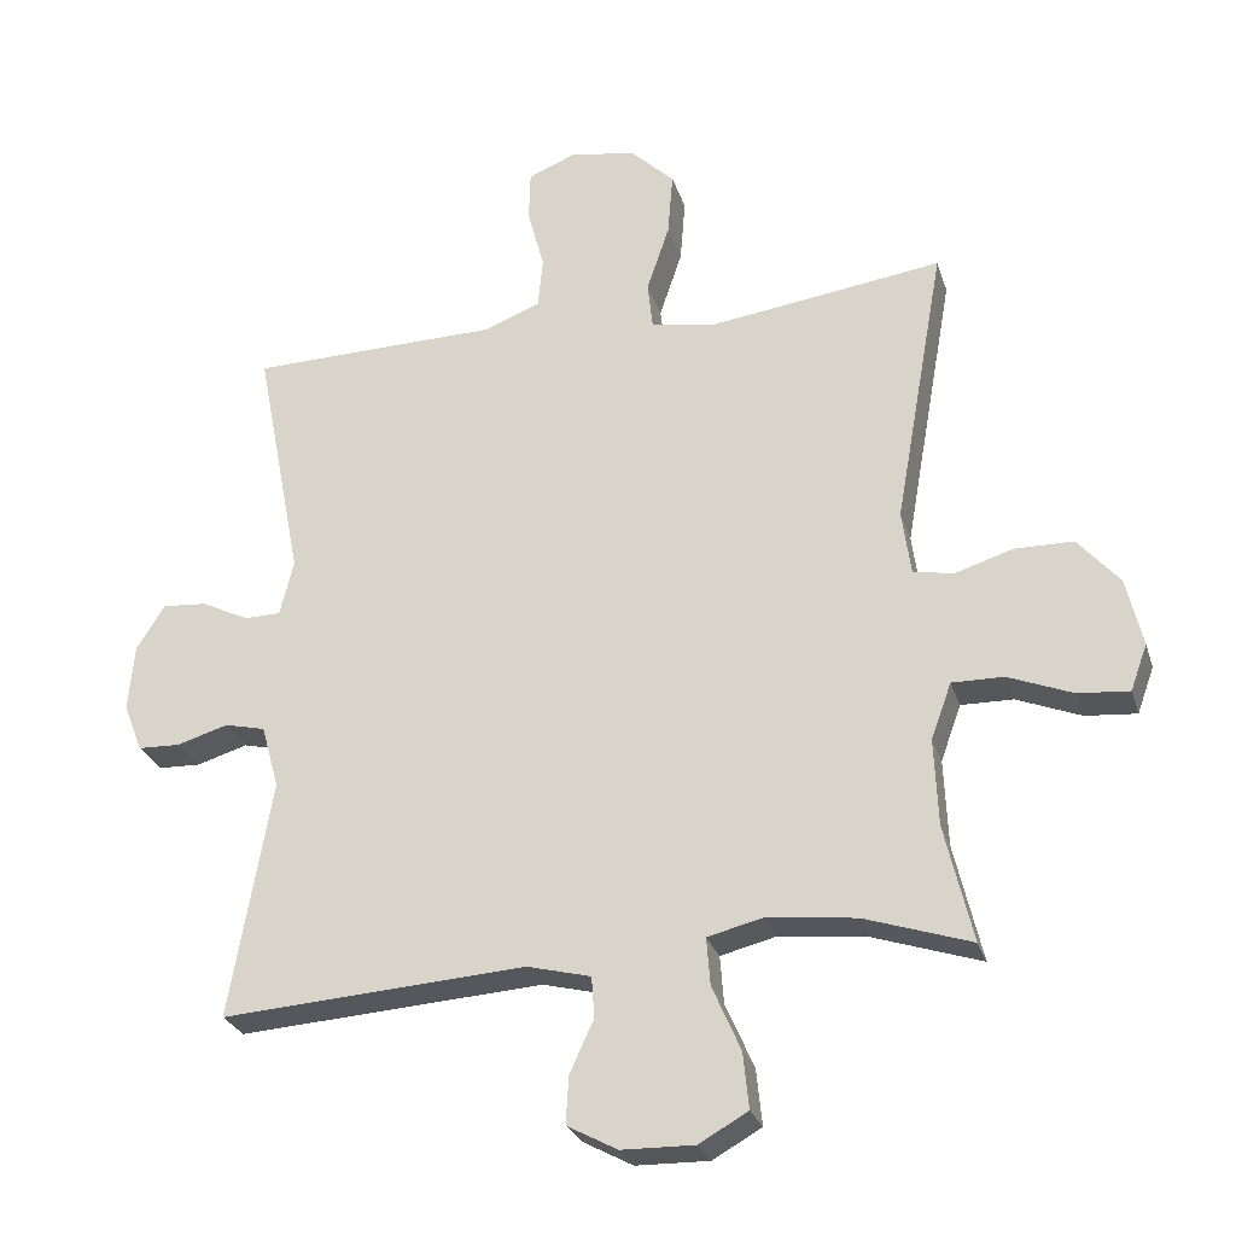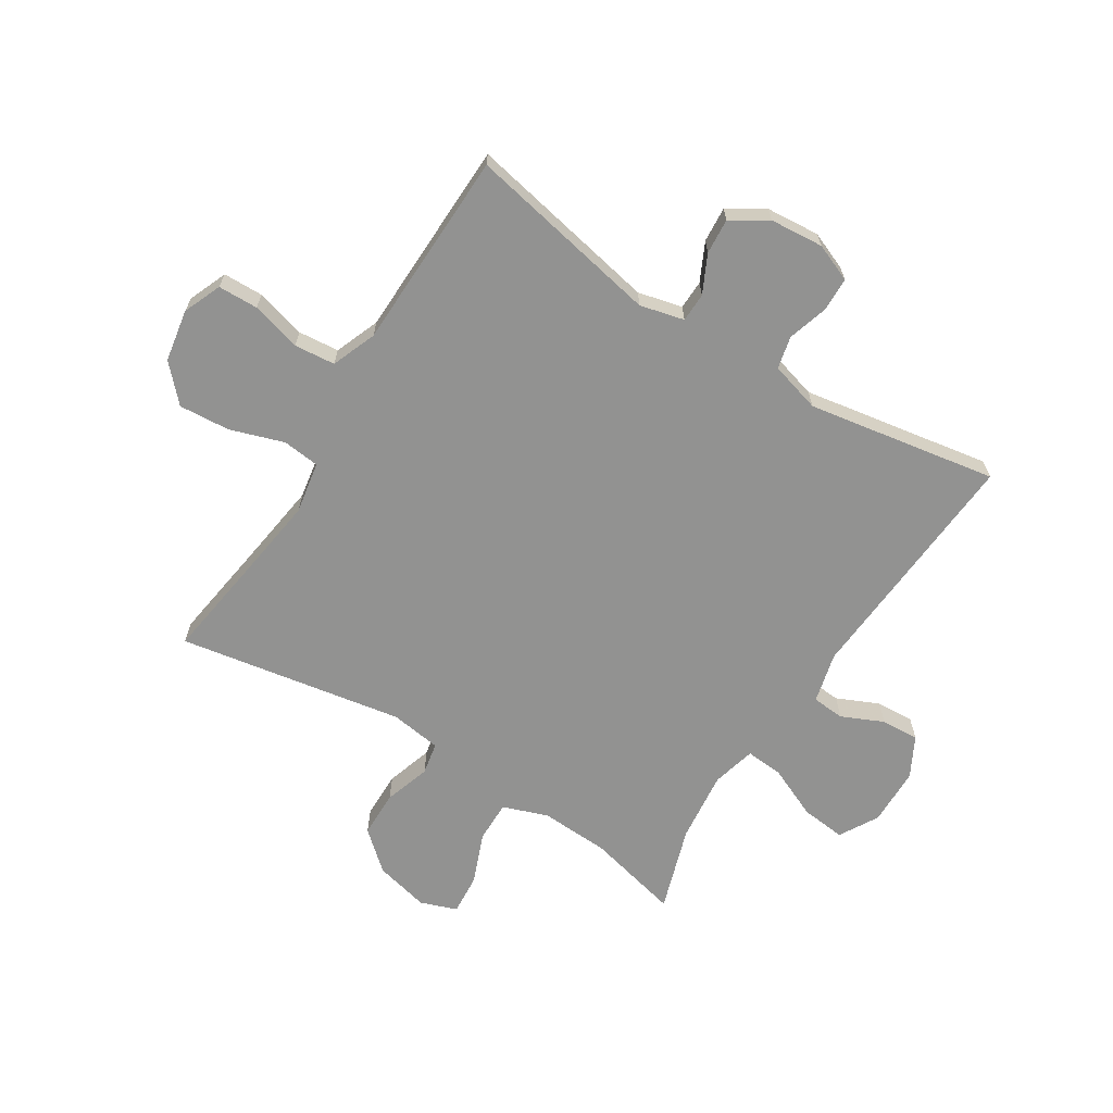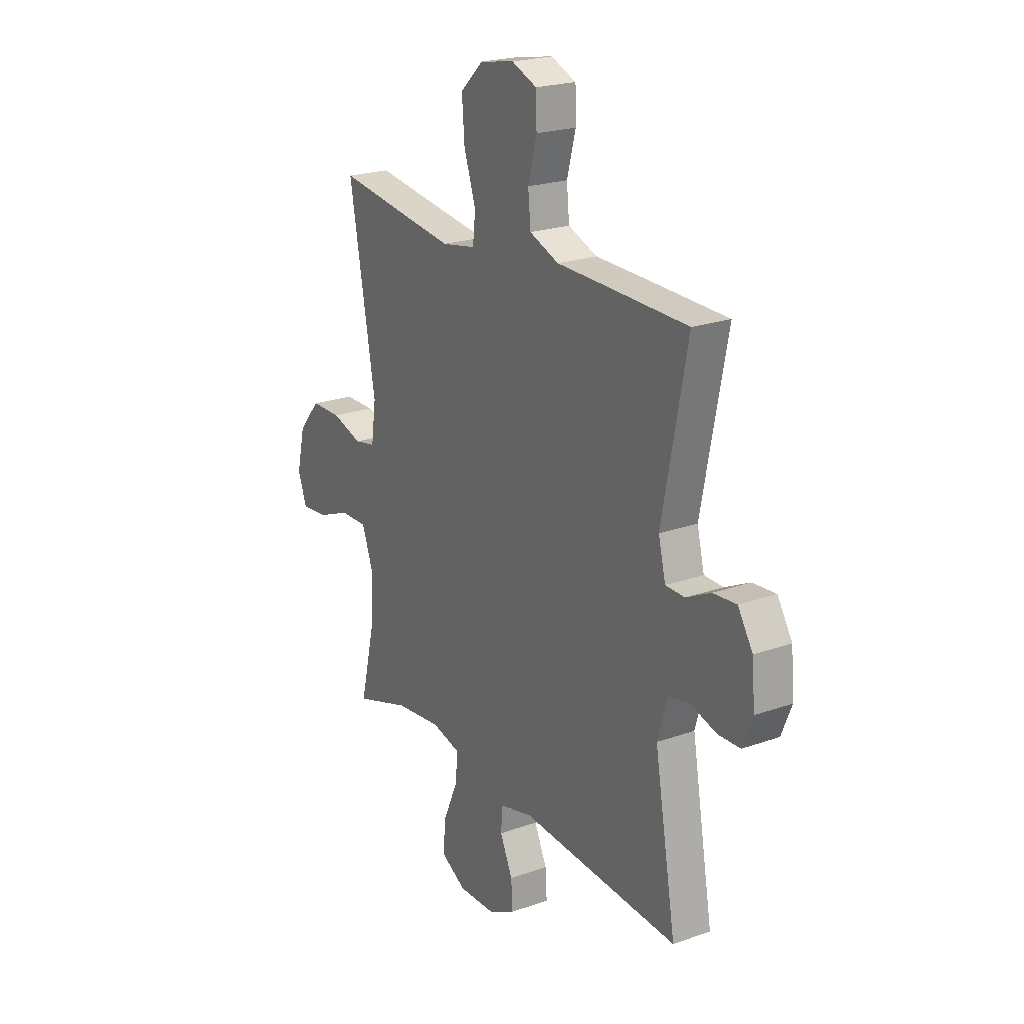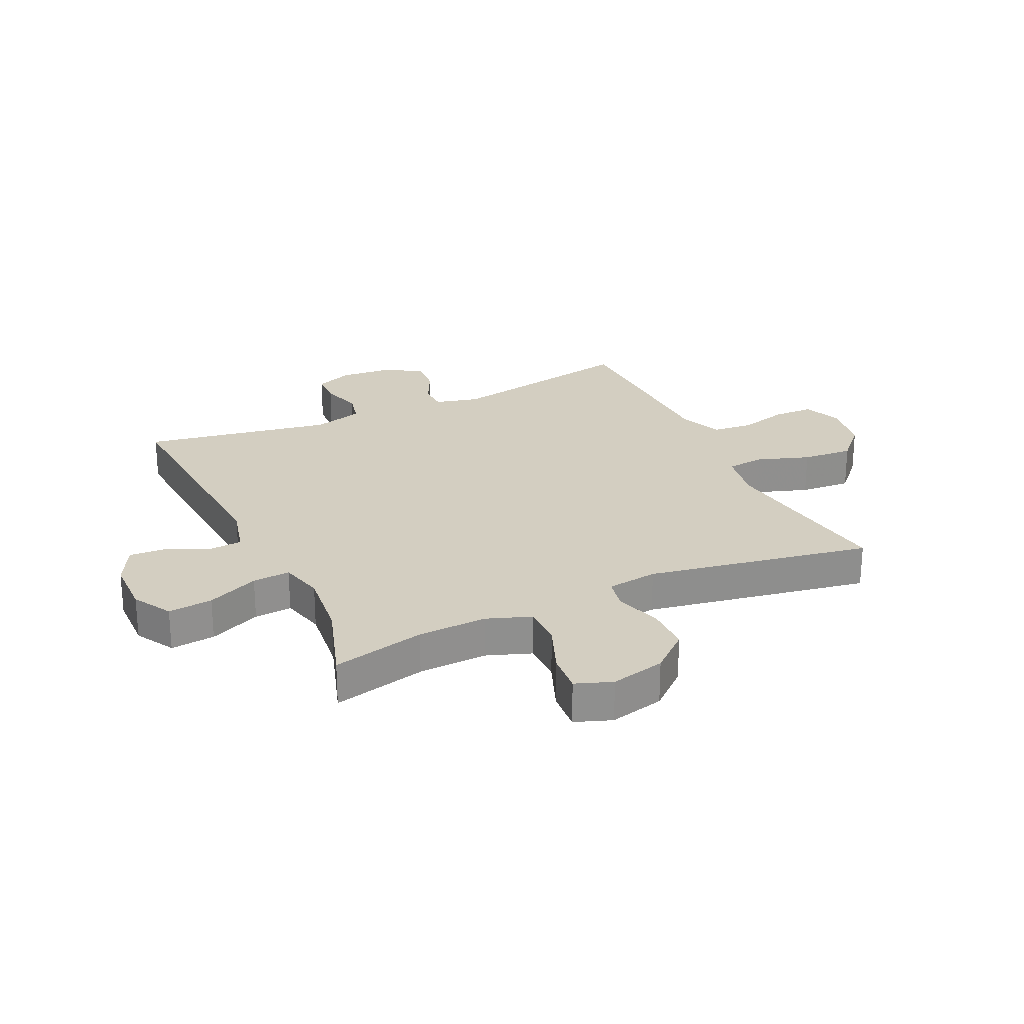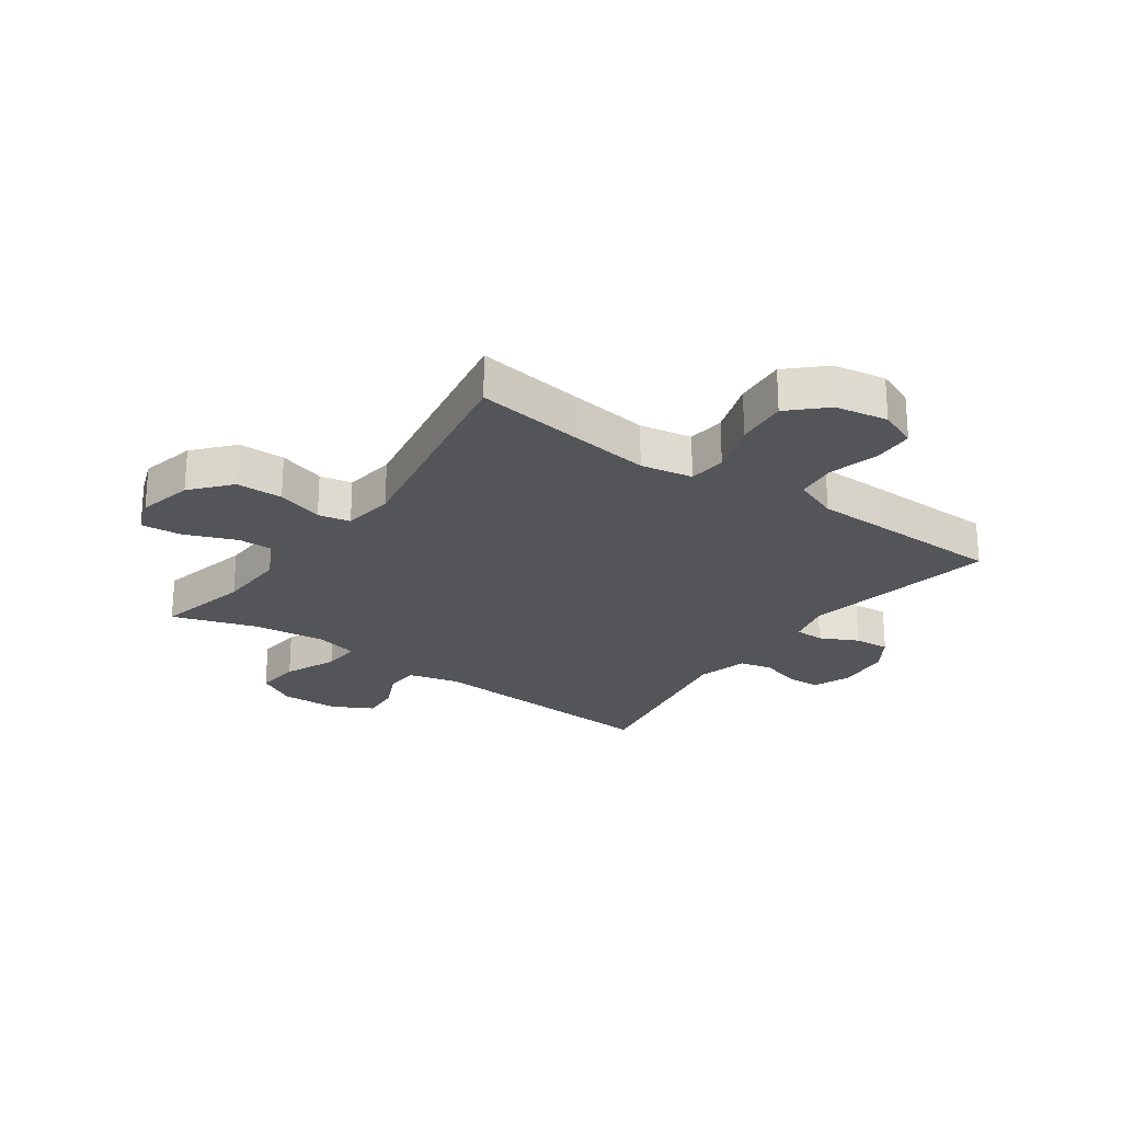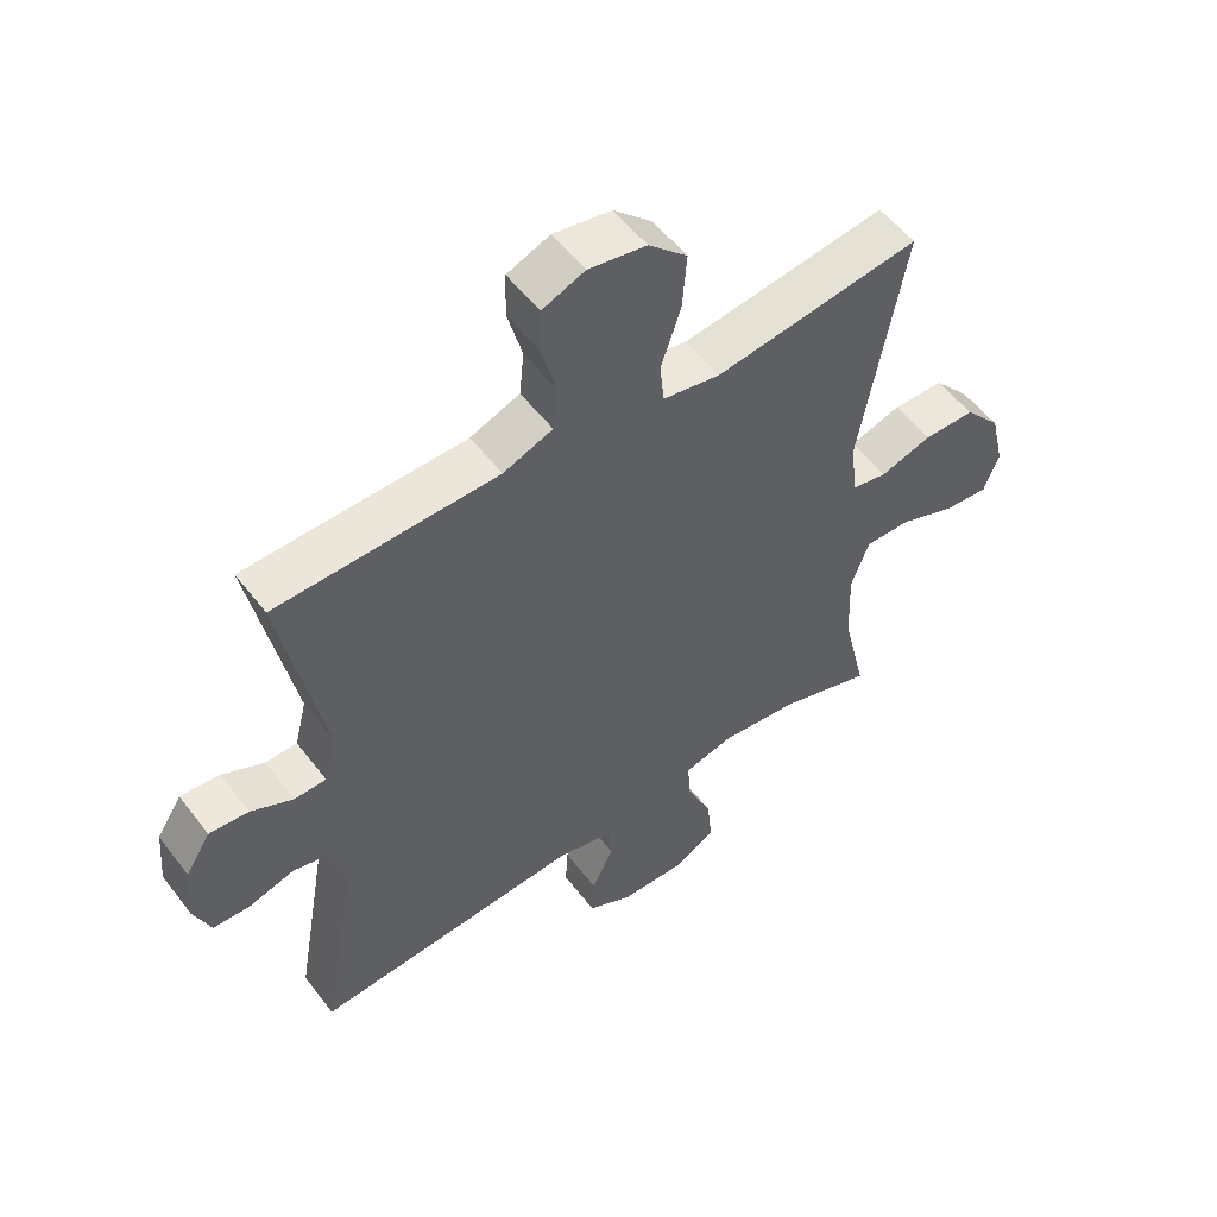
<metadata>
{"format":"obj","ext":"obj","renderer":"f3d","projection":"perspective","resolution":1024,"background":"white","views":[{"elev":-27.0,"azim":-164.0,"up":"+Z"},{"elev":-66.2,"azim":57.6,"up":"+Y"},{"elev":22.1,"azim":58.2,"up":"+Z"},{"elev":25.1,"azim":-115.2,"up":"+Y"},{"elev":-24.4,"azim":-35.3,"up":"+Y"},{"elev":54.2,"azim":143.4,"up":"+Z"}]}
</metadata>
<code>
v -0.5 0.07 -0.5
v -0.462 0.07 -0.339
v -0.457 0.07 -0.22
v -0.485 0.07 -0.143
v -0.556 0.07 -0.144
v -0.644 0.07 -0.179
v -0.714 0.07 -0.185
v -0.737 0.07 -0.122
v -0.715 0.07 -0.028
v -0.658 0.07 0.038
v -0.578 0.07 0.039
v -0.498 0.07 0.014
v -0.443 0.07 0.025
v -0.431 0.07 0.113
v -0.5 0.07 0.5
v -0.314 0.07 0.474
v -0.18 0.07 0.456
v -0.091 0.07 0.472
v -0.084 0.07 0.536
v -0.115 0.07 0.628
v -0.122 0.07 0.716
v -0.062 0.07 0.773
v 0.028 0.07 0.789
v 0.094 0.07 0.762
v 0.096 0.07 0.693
v 0.073 0.07 0.607
v 0.08 0.07 0.537
v 0.157 0.07 0.507
v 0.272 0.07 0.505
v 0.5 0.07 0.5
v 0.435 0.07 0.166
v 0.454 0.07 0.09
v 0.504 0.07 0.089
v 0.569 0.07 0.121
v 0.63 0.07 0.126
v 0.669 0.07 0.064
v 0.677 0.07 -0.028
v 0.651 0.07 -0.093
v 0.593 0.07 -0.095
v 0.523 0.07 -0.074
v 0.467 0.07 -0.087
v 0.443 0.07 -0.174
v 0.5 0.07 -0.5
v 0.082 0.07 -0.472
v -0.005 0.07 -0.494
v -0.009 0.07 -0.55
v 0.024 0.07 -0.622
v 0.028 0.07 -0.687
v -0.041 0.07 -0.724
v -0.141 0.07 -0.726
v -0.208 0.07 -0.688
v -0.2 0.07 -0.611
v -0.161 0.07 -0.522
v -0.156 0.07 -0.457
v -0.232 0.07 -0.438
v -0.354 0.07 -0.452
v -0.5 0 -0.5
v -0.462 0 -0.339
v -0.457 0 -0.22
v -0.485 0 -0.143
v -0.556 0 -0.144
v -0.644 0 -0.179
v -0.714 0 -0.185
v -0.737 0 -0.122
v -0.715 0 -0.028
v -0.658 0 0.038
v -0.578 0 0.039
v -0.498 0 0.014
v -0.443 0 0.025
v -0.431 0 0.113
v -0.5 0 0.5
v -0.314 0 0.474
v -0.18 0 0.456
v -0.091 0 0.472
v -0.084 0 0.536
v -0.115 0 0.628
v -0.122 0 0.716
v -0.062 0 0.773
v 0.028 0 0.789
v 0.094 0 0.762
v 0.096 0 0.693
v 0.073 0 0.607
v 0.08 0 0.537
v 0.157 0 0.507
v 0.272 0 0.505
v 0.5 0 0.5
v 0.435 0 0.166
v 0.454 0 0.09
v 0.504 0 0.089
v 0.569 0 0.121
v 0.63 0 0.126
v 0.669 0 0.064
v 0.677 0 -0.028
v 0.651 0 -0.093
v 0.593 0 -0.095
v 0.523 0 -0.074
v 0.467 0 -0.087
v 0.443 0 -0.174
v 0.5 0 -0.5
v 0.082 0 -0.472
v -0.005 0 -0.494
v -0.009 0 -0.55
v 0.024 0 -0.622
v 0.028 0 -0.687
v -0.041 0 -0.724
v -0.141 0 -0.726
v -0.208 0 -0.688
v -0.2 0 -0.611
v -0.161 0 -0.522
v -0.156 0 -0.457
v -0.232 0 -0.438
v -0.354 0 -0.452
f 51 52 53
f 50 51 53
f 49 50 53
f 48 49 53
f 47 48 53
f 46 47 53
f 45 46 53 54
f 44 45 54 55
f 42 43 44 55
f 38 39 40
f 37 38 40
f 36 37 40
f 35 36 40
f 34 35 40
f 33 34 40
f 32 33 40 41
f 42 55 56
f 41 42 56
f 32 41 56
f 31 32 56
f 24 25 26
f 23 24 26
f 22 23 26
f 21 22 26
f 20 21 26
f 19 20 26
f 18 19 26 27
f 14 15 16
f 13 14 16 17
f 10 11 12
f 9 10 12
f 8 9 12
f 7 8 12
f 6 7 12
f 5 6 12
f 4 5 12 13
f 13 17 18
f 4 13 18
f 3 4 18
f 56 1 2
f 31 56 2
f 30 31 2
f 29 30 2
f 28 29 2
f 18 27 28
f 3 18 28
f 2 3 28
f 109 108 107
f 109 107 106
f 109 106 105
f 109 105 104
f 109 104 103
f 109 103 102
f 110 109 102 101
f 111 110 101 100
f 111 100 99 98
f 96 95 94
f 96 94 93
f 96 93 92
f 96 92 91
f 96 91 90
f 96 90 89
f 97 96 89 88
f 112 111 98
f 112 98 97
f 112 97 88
f 112 88 87
f 82 81 80
f 82 80 79
f 82 79 78
f 82 78 77
f 82 77 76
f 82 76 75
f 83 82 75 74
f 72 71 70
f 73 72 70 69
f 68 67 66
f 68 66 65
f 68 65 64
f 68 64 63
f 68 63 62
f 68 62 61
f 69 68 61 60
f 74 73 69
f 74 69 60
f 74 60 59
f 58 57 112
f 58 112 87
f 58 87 86
f 58 86 85
f 58 85 84
f 84 83 74
f 84 74 59
f 84 59 58
f 1 57 58 2
f 2 58 59 3
f 3 59 60 4
f 4 60 61 5
f 5 61 62 6
f 6 62 63 7
f 7 63 64 8
f 8 64 65 9
f 9 65 66 10
f 10 66 67 11
f 11 67 68 12
f 12 68 69 13
f 13 69 70 14
f 14 70 71 15
f 15 71 72 16
f 16 72 73 17
f 17 73 74 18
f 18 74 75 19
f 19 75 76 20
f 20 76 77 21
f 21 77 78 22
f 22 78 79 23
f 23 79 80 24
f 24 80 81 25
f 25 81 82 26
f 26 82 83 27
f 27 83 84 28
f 28 84 85 29
f 29 85 86 30
f 30 86 87 31
f 31 87 88 32
f 32 88 89 33
f 33 89 90 34
f 34 90 91 35
f 35 91 92 36
f 36 92 93 37
f 37 93 94 38
f 38 94 95 39
f 39 95 96 40
f 40 96 97 41
f 41 97 98 42
f 42 98 99 43
f 43 99 100 44
f 44 100 101 45
f 45 101 102 46
f 46 102 103 47
f 47 103 104 48
f 48 104 105 49
f 49 105 106 50
f 50 106 107 51
f 51 107 108 52
f 52 108 109 53
f 53 109 110 54
f 54 110 111 55
f 55 111 112 56
f 56 112 57 1

</code>
